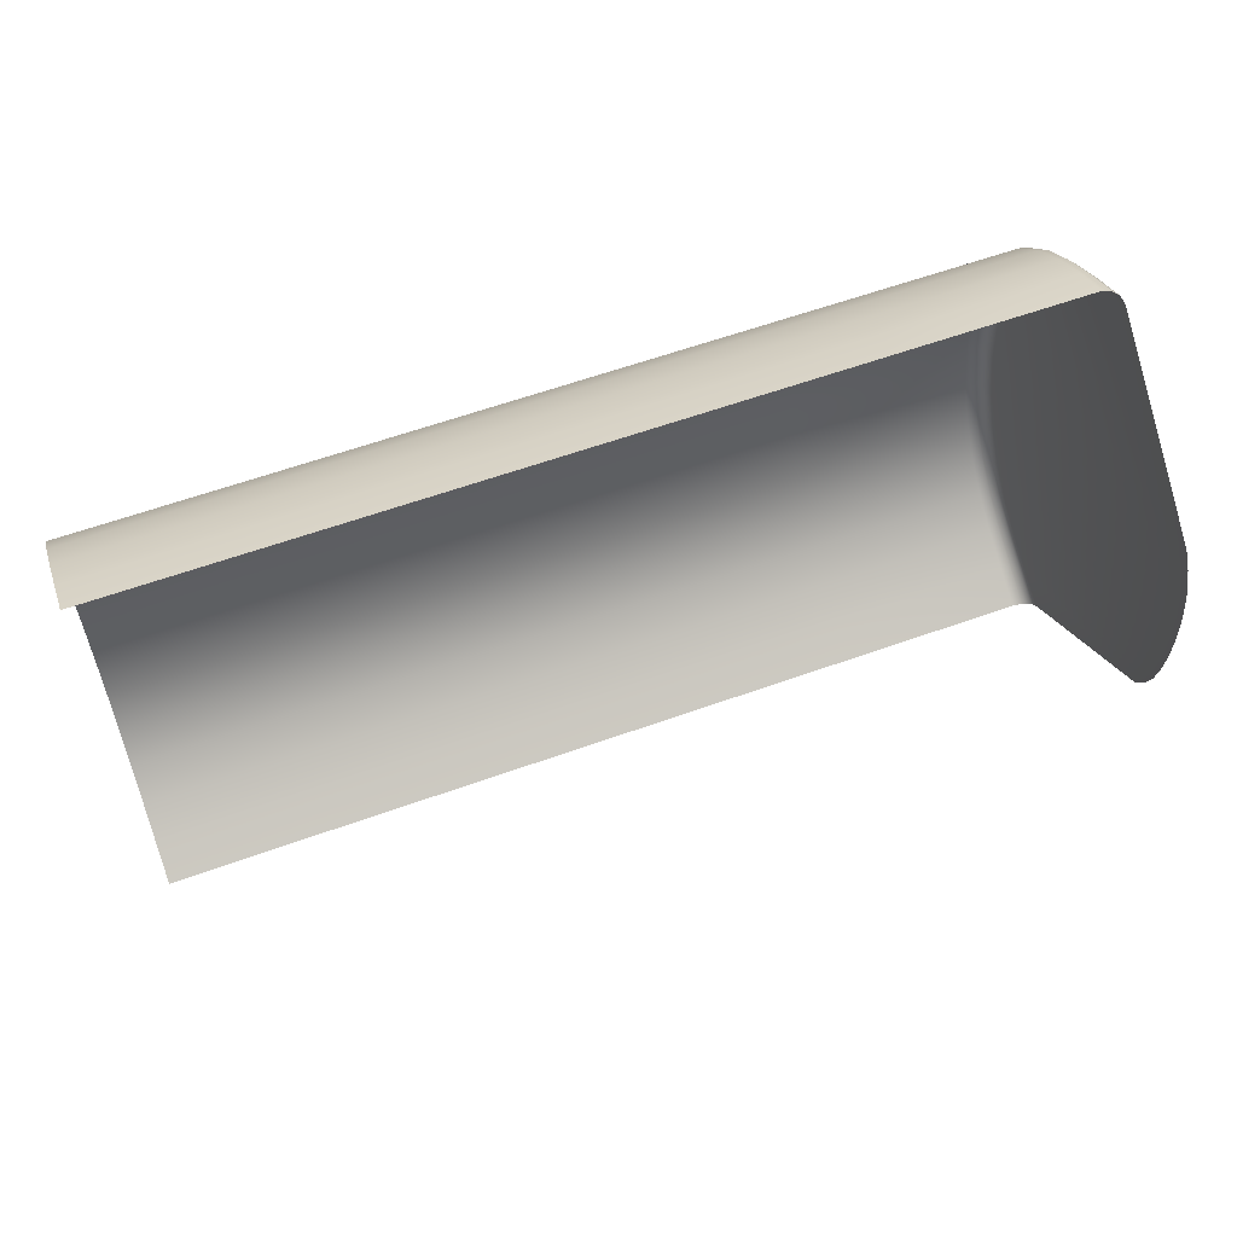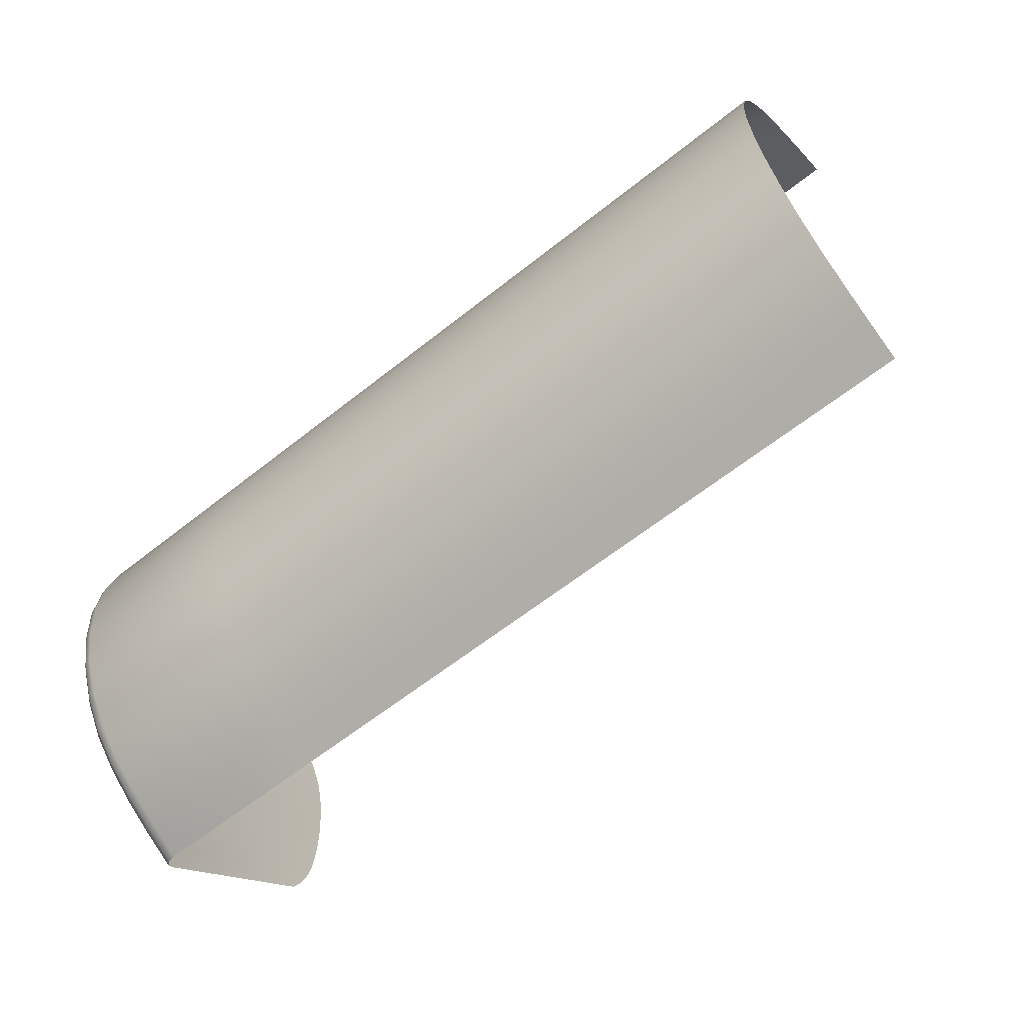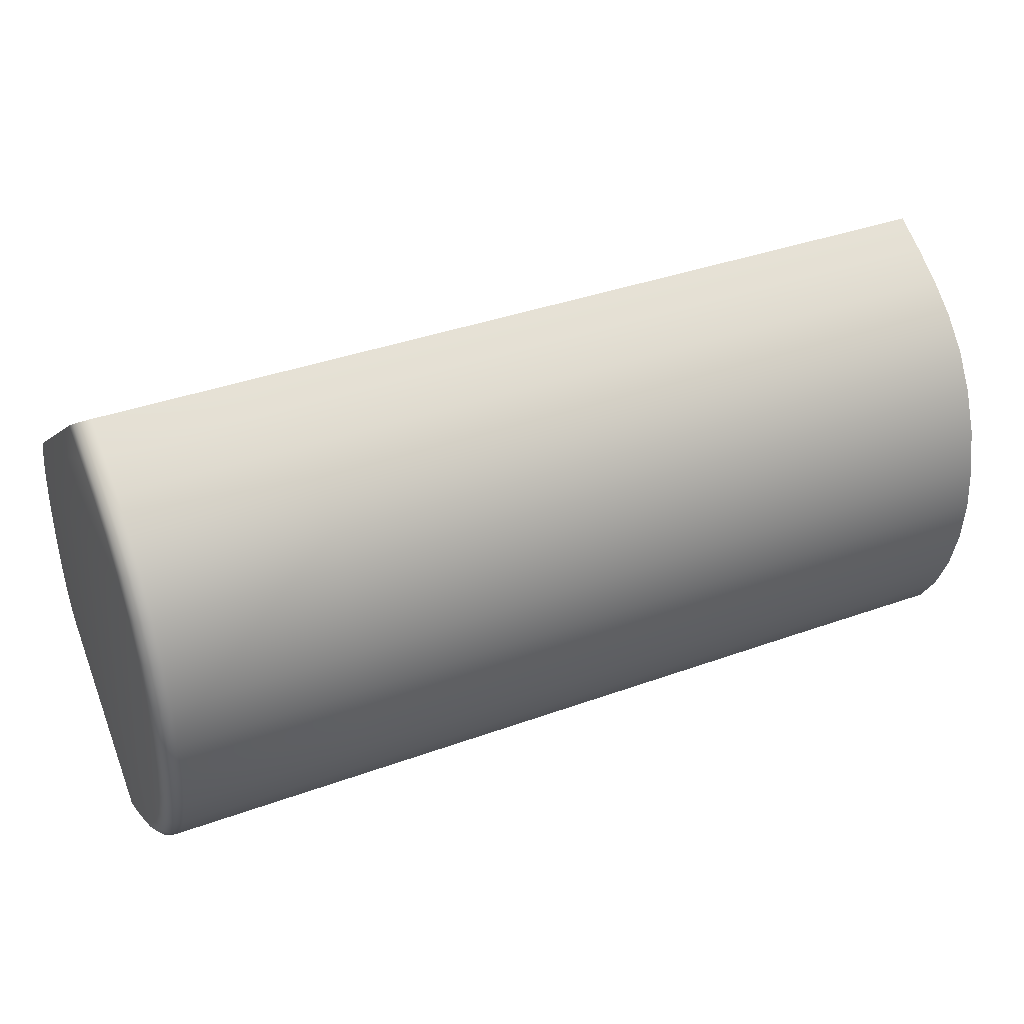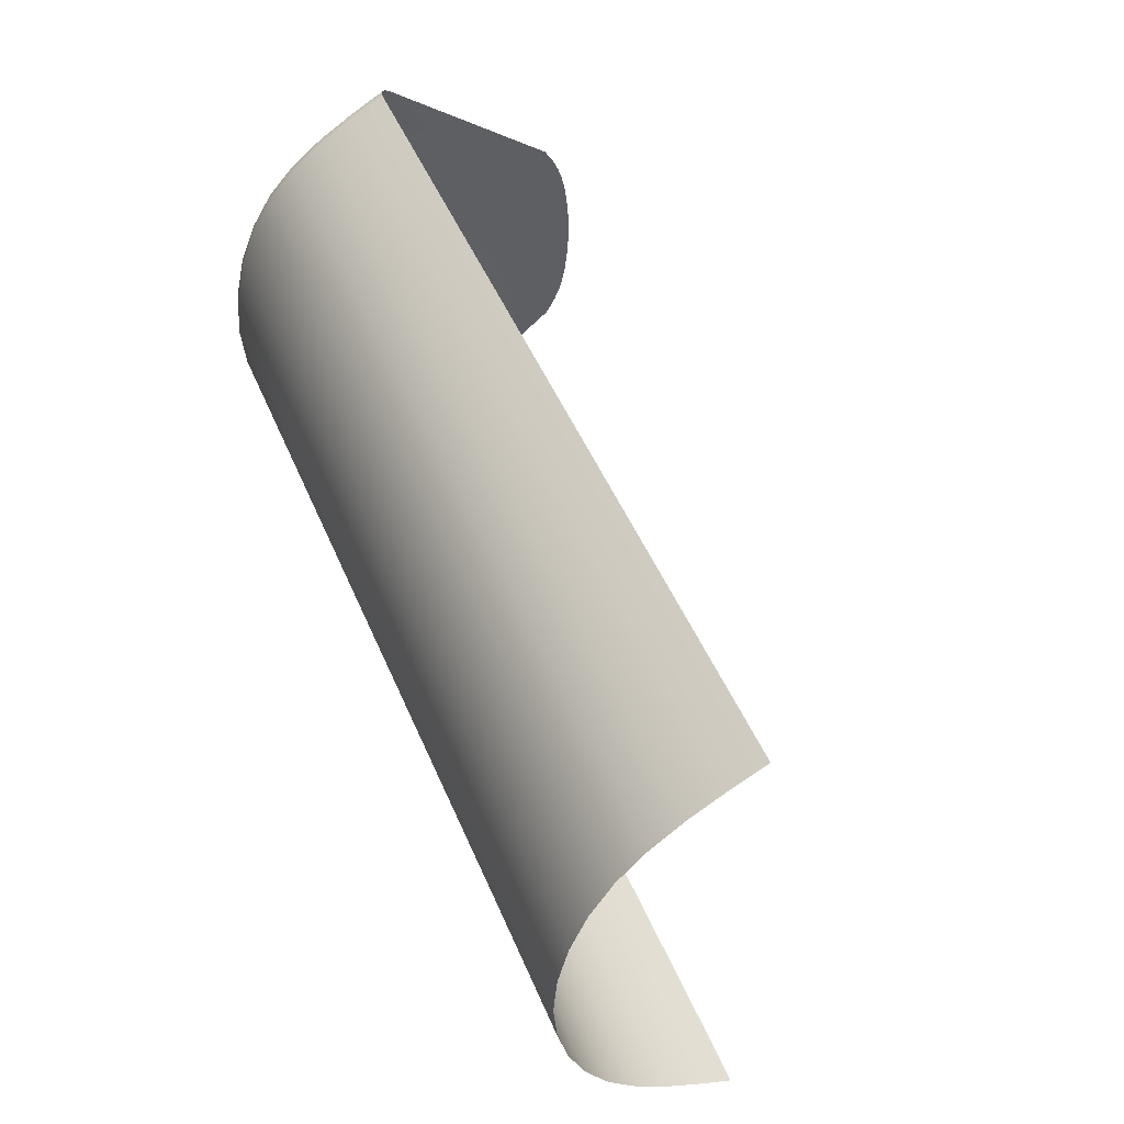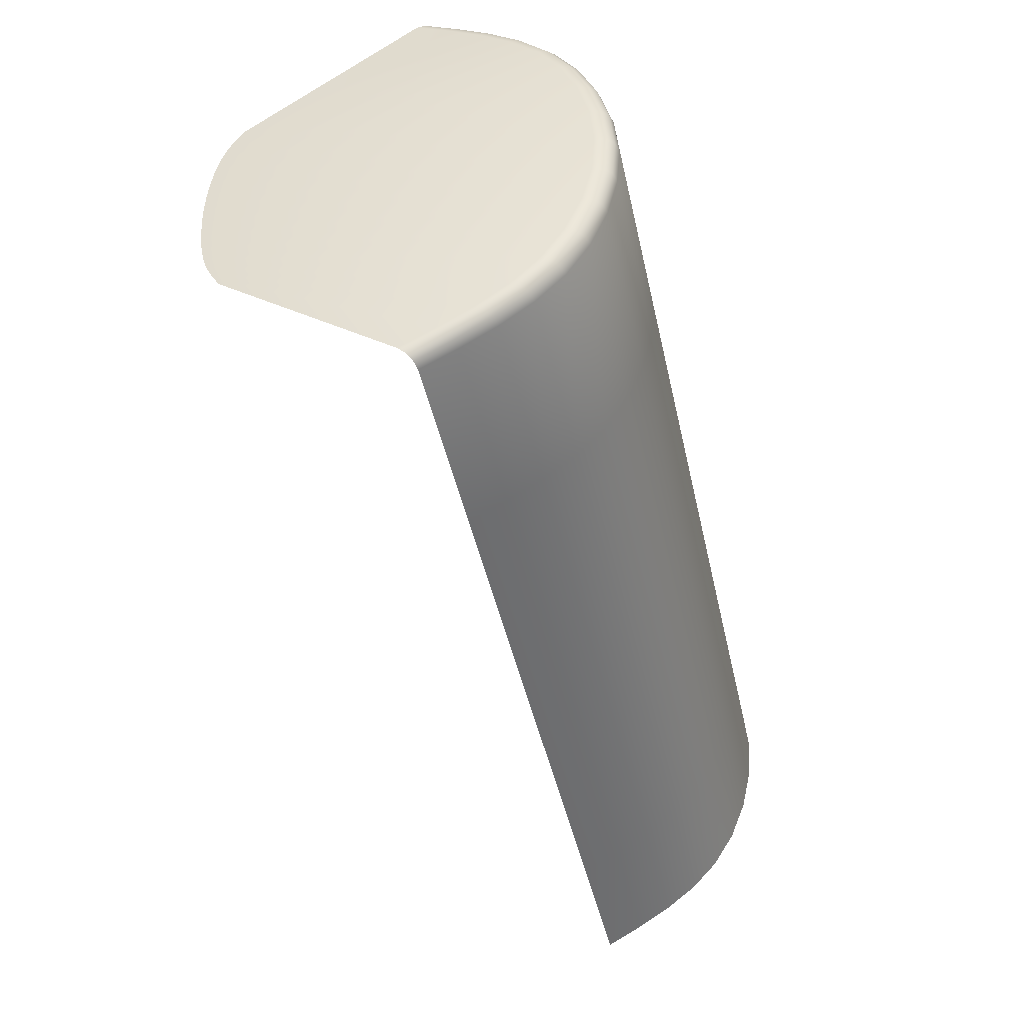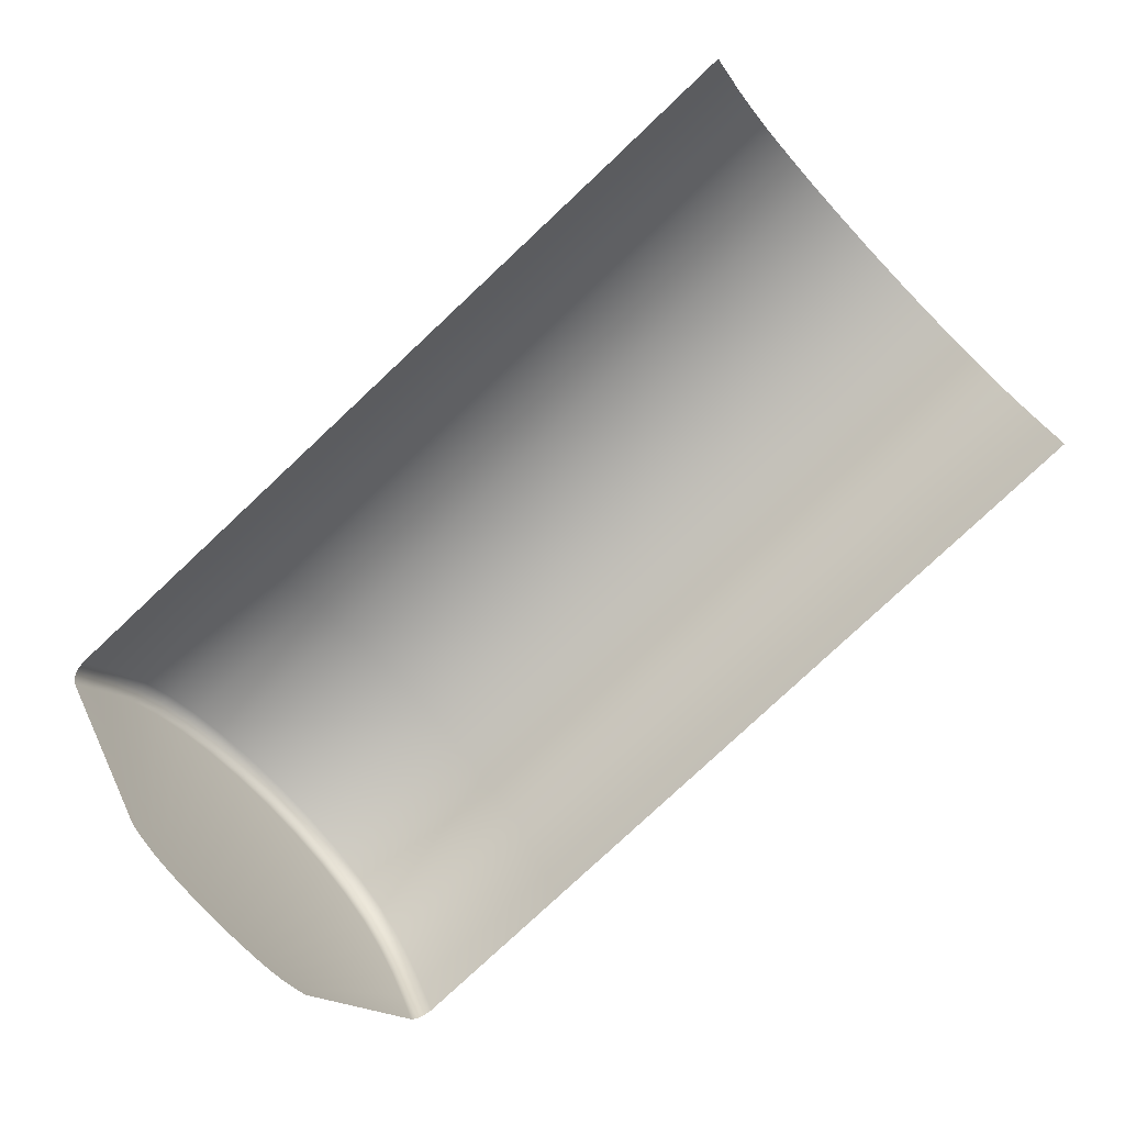
<metadata>
{"format":"obj","ext":"obj","renderer":"f3d","projection":"perspective","resolution":1024,"background":"white","views":[{"elev":60.0,"azim":-20.3,"up":"+Z"},{"elev":-61.6,"azim":-141.0,"up":"+Z"},{"elev":37.8,"azim":155.2,"up":"+Z"},{"elev":49.6,"azim":-112.6,"up":"+Z"},{"elev":-45.0,"azim":102.4,"up":"+Z"},{"elev":-79.6,"azim":-136.9,"up":"+Y"}]}
</metadata>
<code>
o ridge-1-side2
v -0.1887 2.69 0.0461
v -0.1887 2.655 0.07176
v -0.1887 2.705 -0
v -0.1887 2.69 -0.0461
v -0.1887 2.655 -0.07176
v -0.1083 2.674 0.06078
v -0.1083 2.701 0.02491
v -0.1083 2.701 -0.02491
v -0.1083 2.674 -0.06078
v -0.25 2.674 0.06077
v -0.25 2.701 0.02484
v -0.25 2.701 -0.02504
v -0.25 2.674 -0.06097
v -0.1083 2.655 0.07176
v -0.1083 2.69 0.0461
v -0.25 2.655 0.07176
v -0.1083 2.705 -0
v -0.1083 2.69 -0.0461
v -0.1083 2.655 -0.07176
v -0.1887 2.674 0.06078
v -0.1887 2.701 0.02491
v -0.1887 2.701 -0.02491
v -0.1887 2.674 -0.06078
v -0.25 2.69 0.04606
v -0.25 2.705 -0.0001
v -0.25 2.69 -0.04626
v -0.25 2.655 -0.07196
v -0.1537 2.683 0.05414
v -0.0559 2.683 0.05414
v -0.0559 2.665 0.0665
v -0.1537 2.665 0.0665
v -0.1537 2.704 0.01269
v -0.0559 2.704 0.01269
v -0.0559 2.696 0.0362
v -0.1537 2.696 0.0362
v -0.1537 2.696 -0.0362
v -0.0559 2.696 -0.0362
v -0.0559 2.704 -0.01269
v -0.1537 2.704 -0.01269
v -0.1537 2.665 -0.0665
v -0.0559 2.665 -0.0665
v -0.0559 2.683 -0.05414
v -0.1537 2.683 -0.05414
v -0.2096 2.683 0.05414
v -0.2096 2.665 0.0665
v -0.2096 2.704 0.01269
v -0.2096 2.696 0.0362
v -0.2096 2.696 -0.0362
v -0.2096 2.704 -0.01269
v -0.2096 2.665 -0.0665
v -0.2096 2.683 -0.05414
v -0.1537 2.69 0.0461
v -0.1083 2.683 0.05414
v -0.1537 2.674 0.06078
v -0.1887 2.683 0.05414
v -0.0559 2.69 0.0461
v -0.0559 2.674 0.06078
v -0.0559 2.655 0.07176
v -0.1083 2.665 0.0665
v -0.1537 2.655 0.07176
v -0.1887 2.665 0.0665
v -0.1537 2.705 -0
v -0.1083 2.704 0.01269
v -0.1537 2.701 0.02491
v -0.1887 2.704 0.01269
v -0.0559 2.705 -0
v -0.0559 2.701 0.02491
v -0.1083 2.696 0.0362
v -0.1887 2.696 0.0362
v -0.1537 2.69 -0.0461
v -0.1083 2.696 -0.0362
v -0.1537 2.701 -0.02491
v -0.1887 2.696 -0.0362
v -0.0559 2.69 -0.0461
v -0.0559 2.701 -0.02491
v -0.1083 2.704 -0.01269
v -0.1887 2.704 -0.01269
v -0.1537 2.655 -0.07176
v -0.1083 2.665 -0.0665
v -0.1537 2.674 -0.06078
v -0.1887 2.665 -0.0665
v -0.0559 2.655 -0.07176
v -0.0559 2.674 -0.06078
v -0.1083 2.683 -0.05414
v -0.1887 2.683 -0.05414
v -0.25 2.683 0.05411
v -0.2096 2.69 0.0461
v -0.2096 2.674 0.06078
v -0.2096 2.655 0.07176
v -0.25 2.665 0.0665
v -0.25 2.704 0.0126
v -0.2096 2.705 -0
v -0.2096 2.701 0.02491
v -0.25 2.696 0.03615
v -0.25 2.696 -0.03635
v -0.2096 2.69 -0.0461
v -0.2096 2.701 -0.02491
v -0.25 2.704 -0.0128
v -0.25 2.665 -0.0667
v -0.2096 2.655 -0.07176
v -0.2096 2.674 -0.06078
v -0.25 2.683 -0.05431
v 0 2.604 0.03269
v 0 2.599 0.021
v 0 2.597 -0
v 0 2.599 -0.021
v 0 2.604 -0.03269
v 0 2.601 0.02769
v 0 2.597 0.01134
v 0 2.597 -0.01135
v 0 2.601 -0.02769
v 0 2.6 0.02466
v 0 2.603 0.03029
v 0 2.597 0.005778
v 0 2.598 0.01649
v 0 2.598 -0.01649
v 0 2.597 -0.005779
v 0 2.603 -0.03029
v 0 2.6 -0.02466
v -0.00508 2.655 0.07176
v 0 2.651 0.06882
v -0.00254 2.654 0.07136
v -0.00068 2.653 0.07029
v -0.00508 2.69 0.0461
v 0 2.685 0.04463
v -0.00254 2.69 0.0459
v -0.00068 2.688 0.04536
v -0.00508 2.705 -0
v 0 2.699 -0
v -0.00254 2.704 -0
v -0.00068 2.702 -0
v -0.00508 2.69 -0.0461
v 0 2.685 -0.04463
v -0.00254 2.69 -0.0459
v -0.00068 2.688 -0.04536
v 0 2.651 -0.06882
v -0.00508 2.655 -0.07176
v -0.000681 2.653 -0.07029
v -0.00254 2.654 -0.07136
v 0 2.669 0.05857
v -0.00508 2.674 0.06078
v -0.00068 2.672 0.05968
v -0.00254 2.673 0.06049
v 0 2.695 0.02419
v -0.00508 2.701 0.02491
v -0.00068 2.698 0.02455
v -0.00254 2.7 0.02481
v 0 2.695 -0.02419
v -0.00508 2.701 -0.02491
v -0.00068 2.698 -0.02455
v -0.00254 2.7 -0.02481
v 0 2.669 -0.05857
v -0.00508 2.674 -0.06078
v -0.00068 2.672 -0.05968
v -0.00254 2.673 -0.06049
v 0 2.677 0.0523
v -0.00508 2.683 0.05414
v -0.00068 2.68 0.05322
v -0.00254 2.682 0.05389
v -0.00508 2.665 0.0665
v 0 2.66 0.06392
v -0.00254 2.664 0.06616
v -0.00068 2.662 0.06521
v 0 2.698 0.01233
v -0.00508 2.704 0.01269
v -0.00068 2.701 0.01251
v -0.00254 2.703 0.01264
v -0.00508 2.696 0.0362
v 0 2.691 0.03511
v -0.00254 2.696 0.03605
v -0.00068 2.694 0.03565
v 0 2.691 -0.03511
v -0.00508 2.696 -0.0362
v -0.00068 2.694 -0.03565
v -0.00254 2.696 -0.03605
v -0.00508 2.704 -0.01269
v 0 2.698 -0.01233
v -0.00254 2.703 -0.01264
v -0.00068 2.701 -0.01251
v 0 2.66 -0.06392
v -0.00508 2.665 -0.0665
v -0.000681 2.662 -0.06521
v -0.00254 2.664 -0.06616
v -0.00508 2.683 -0.05414
v 0 2.677 -0.0523
v -0.00254 2.682 -0.05389
v -0.00068 2.68 -0.05322
f 1 55 28 52
f 52 28 53 15
f 6 53 28 54
f 54 28 55 20
f 15 53 29 56
f 125 104 115 169
f 140 108 112 156
f 57 29 53 6
f 121 103 113 161
f 58 30 59 14
f 6 59 30 57
f 161 113 108 140
f 14 59 31 60
f 60 31 61 2
f 20 61 31 54
f 54 31 59 6
f 3 65 32 62
f 62 32 63 17
f 7 63 32 64
f 64 32 65 21
f 17 63 33 66
f 129 105 117 177
f 144 109 114 164
f 67 33 63 7
f 56 29 157 124
f 56 34 68 15
f 7 68 34 67
f 169 115 109 144
f 15 68 35 52
f 52 35 69 1
f 21 69 35 64
f 64 35 68 7
f 4 73 36 70
f 70 36 71 18
f 8 71 36 72
f 72 36 73 22
f 18 71 37 74
f 133 106 119 185
f 148 110 116 172
f 75 37 71 8
f 66 33 165 128
f 66 38 76 17
f 8 76 38 75
f 177 117 110 148
f 17 76 39 62
f 62 39 77 3
f 22 77 39 72
f 72 39 76 8
f 5 81 40 78
f 78 40 79 19
f 9 79 40 80
f 80 40 81 23
f 19 79 41 82
f 180 118 107 136
f 152 111 118 180
f 83 41 79 9
f 74 37 173 132
f 74 42 84 18
f 9 84 42 83
f 185 119 111 152
f 18 84 43 70
f 70 43 85 4
f 23 85 43 80
f 80 43 84 9
f 24 86 44 87
f 87 44 55 1
f 20 55 44 88
f 88 44 86 10
f 2 61 45 89
f 89 45 90 16
f 10 90 45 88
f 88 45 61 20
f 25 91 46 92
f 92 46 65 3
f 21 65 46 93
f 93 46 91 11
f 1 69 47 87
f 87 47 94 24
f 11 94 47 93
f 93 47 69 21
f 26 95 48 96
f 96 48 73 4
f 22 73 48 97
f 97 48 95 12
f 3 77 49 92
f 92 49 98 25
f 12 98 49 97
f 97 49 77 22
f 27 99 50 100
f 100 50 81 5
f 23 81 50 101
f 101 50 99 13
f 4 85 51 96
f 96 51 102 26
f 13 102 51 101
f 101 51 85 23
f 57 30 160 141
f 145 165 33 67
f 172 116 106 133
f 124 168 34 56
f 82 41 181 137
f 164 114 105 129
f 132 184 42 74
f 156 112 104 125
f 67 34 168 145
f 83 42 184 153
f 153 181 41 83
f 75 38 176 149
f 128 176 38 66
f 149 173 37 75
f 141 157 29 57
f 125 127 158 156
f 127 126 159 158
f 126 124 157 159
f 156 158 142 140
f 158 159 143 142
f 159 157 141 143
f 161 163 123 121
f 163 162 122 123
f 162 160 120 122
f 140 142 163 161
f 142 143 162 163
f 143 141 160 162
f 129 131 166 164
f 131 130 167 166
f 130 128 165 167
f 164 166 146 144
f 166 167 147 146
f 167 165 145 147
f 169 171 127 125
f 171 170 126 127
f 170 168 124 126
f 144 146 171 169
f 146 147 170 171
f 147 145 168 170
f 133 135 174 172
f 135 134 175 174
f 134 132 173 175
f 172 174 150 148
f 174 175 151 150
f 175 173 149 151
f 177 179 131 129
f 179 178 130 131
f 178 176 128 130
f 148 150 179 177
f 150 151 178 179
f 151 149 176 178
f 136 138 182 180
f 138 139 183 182
f 139 137 181 183
f 180 182 154 152
f 182 183 155 154
f 183 181 153 155
f 185 187 135 133
f 187 186 134 135
f 186 184 132 134
f 152 154 187 185
f 154 155 186 187
f 155 153 184 186
f 120 160 30 58

</code>
